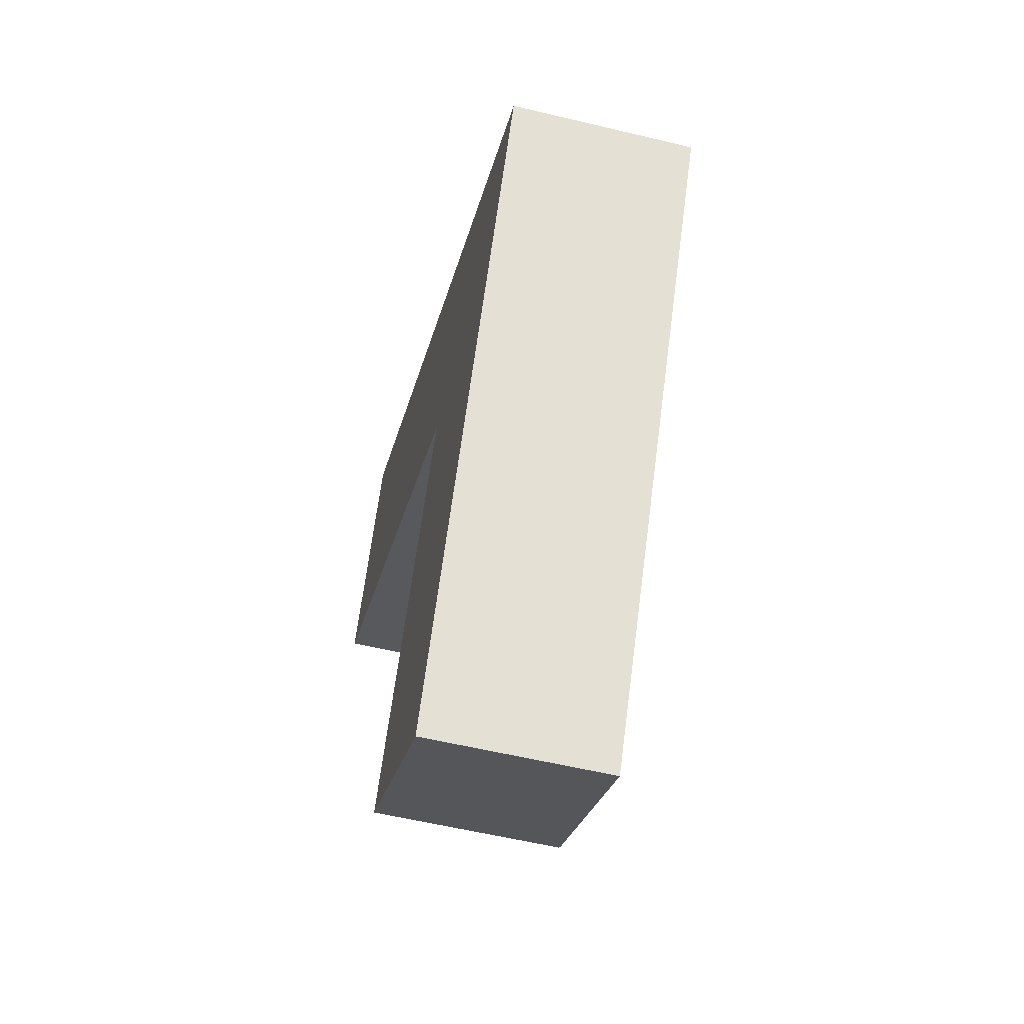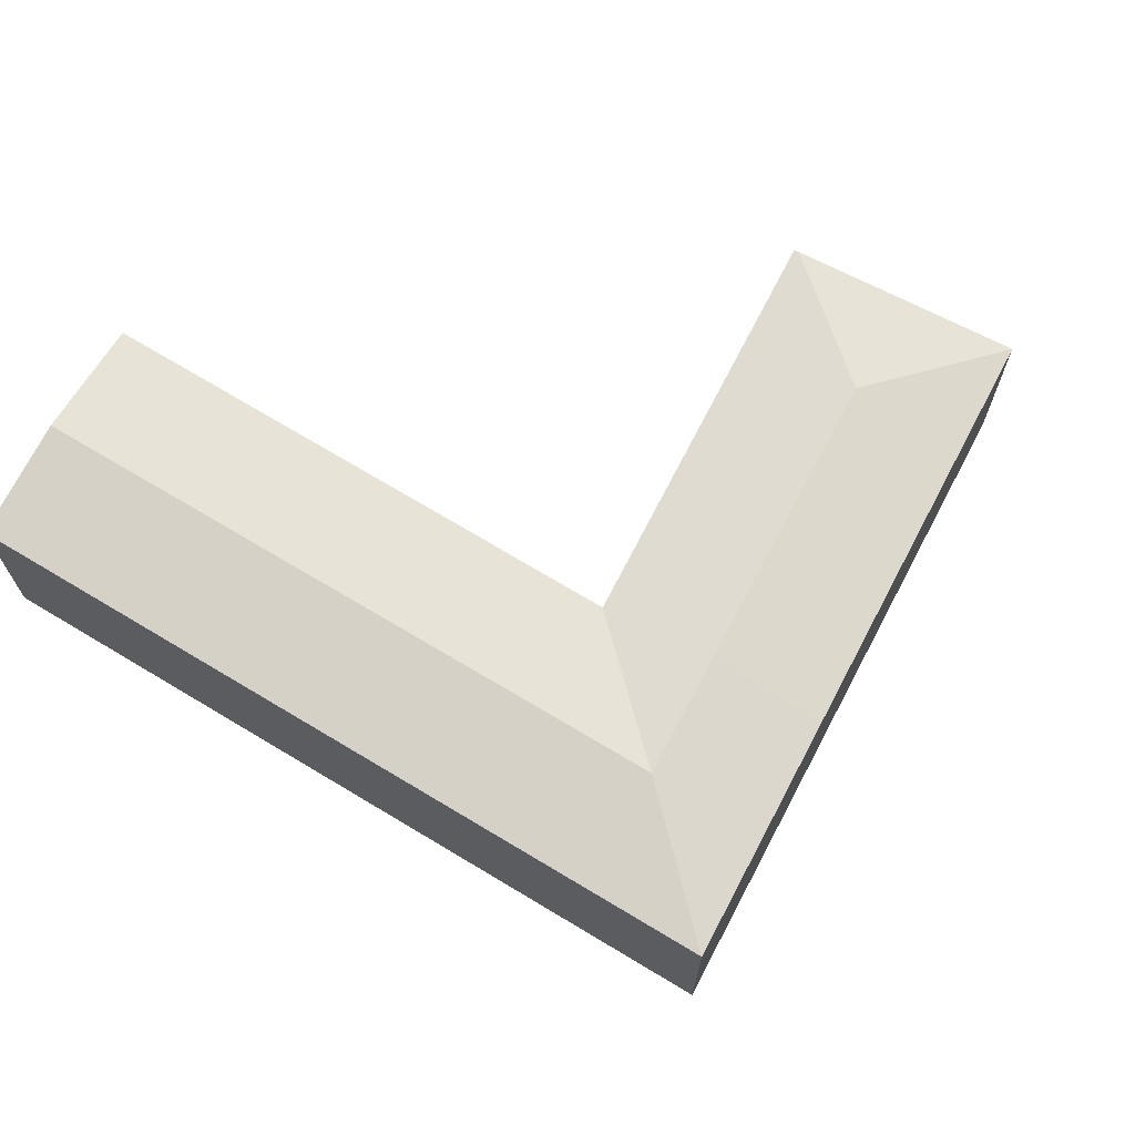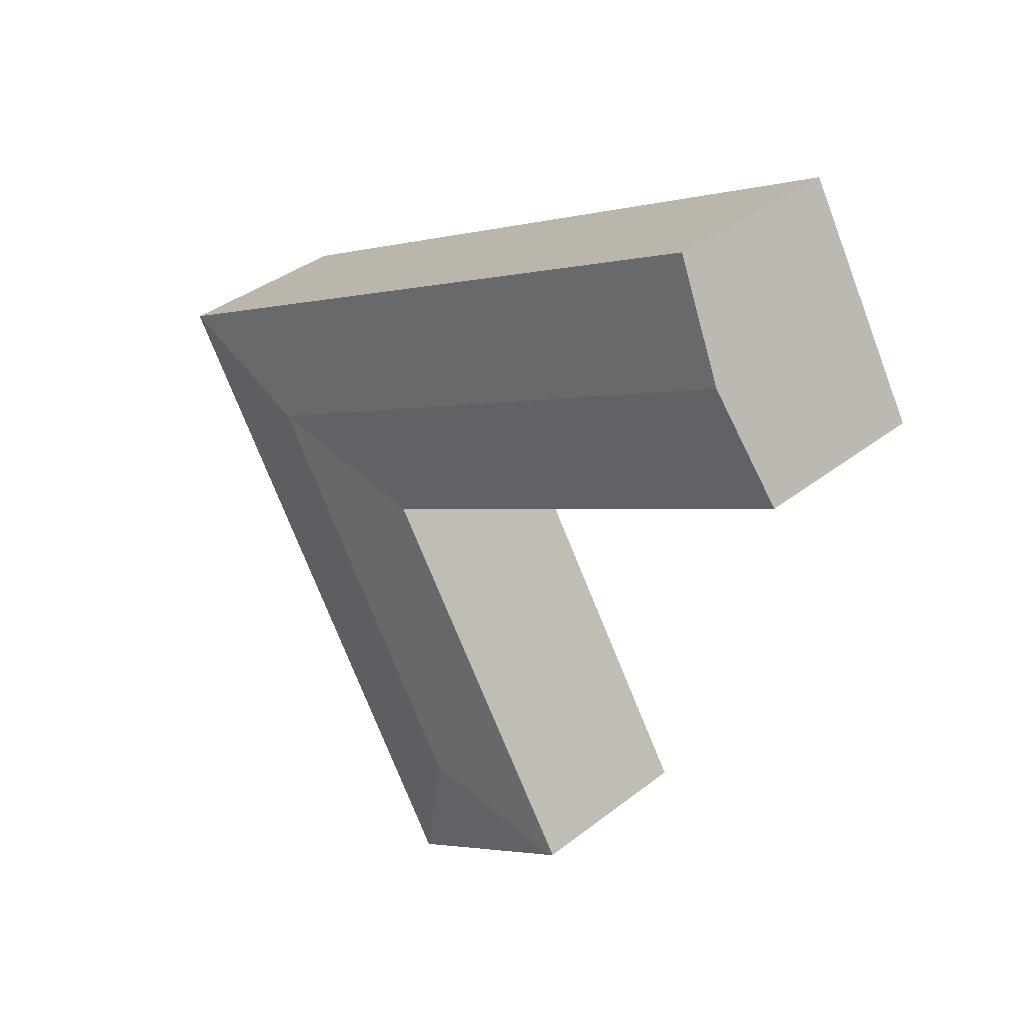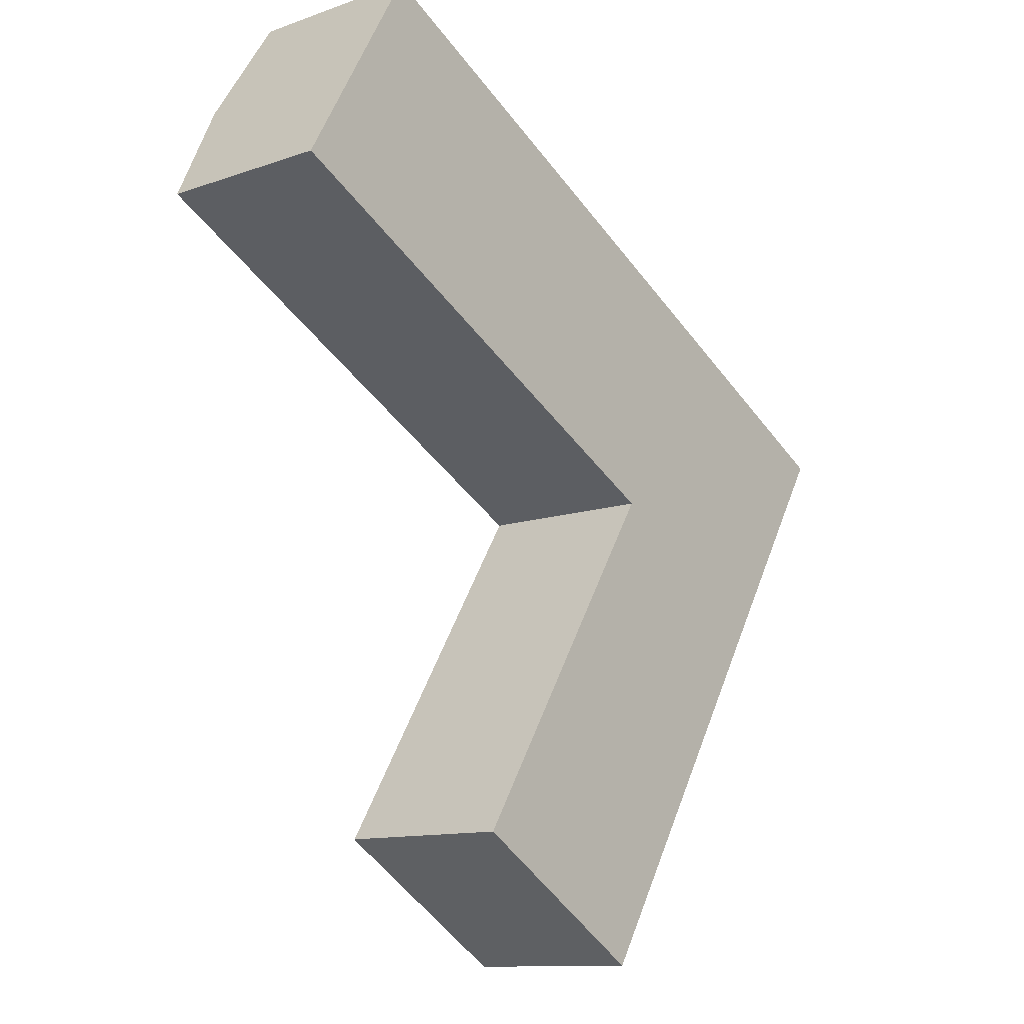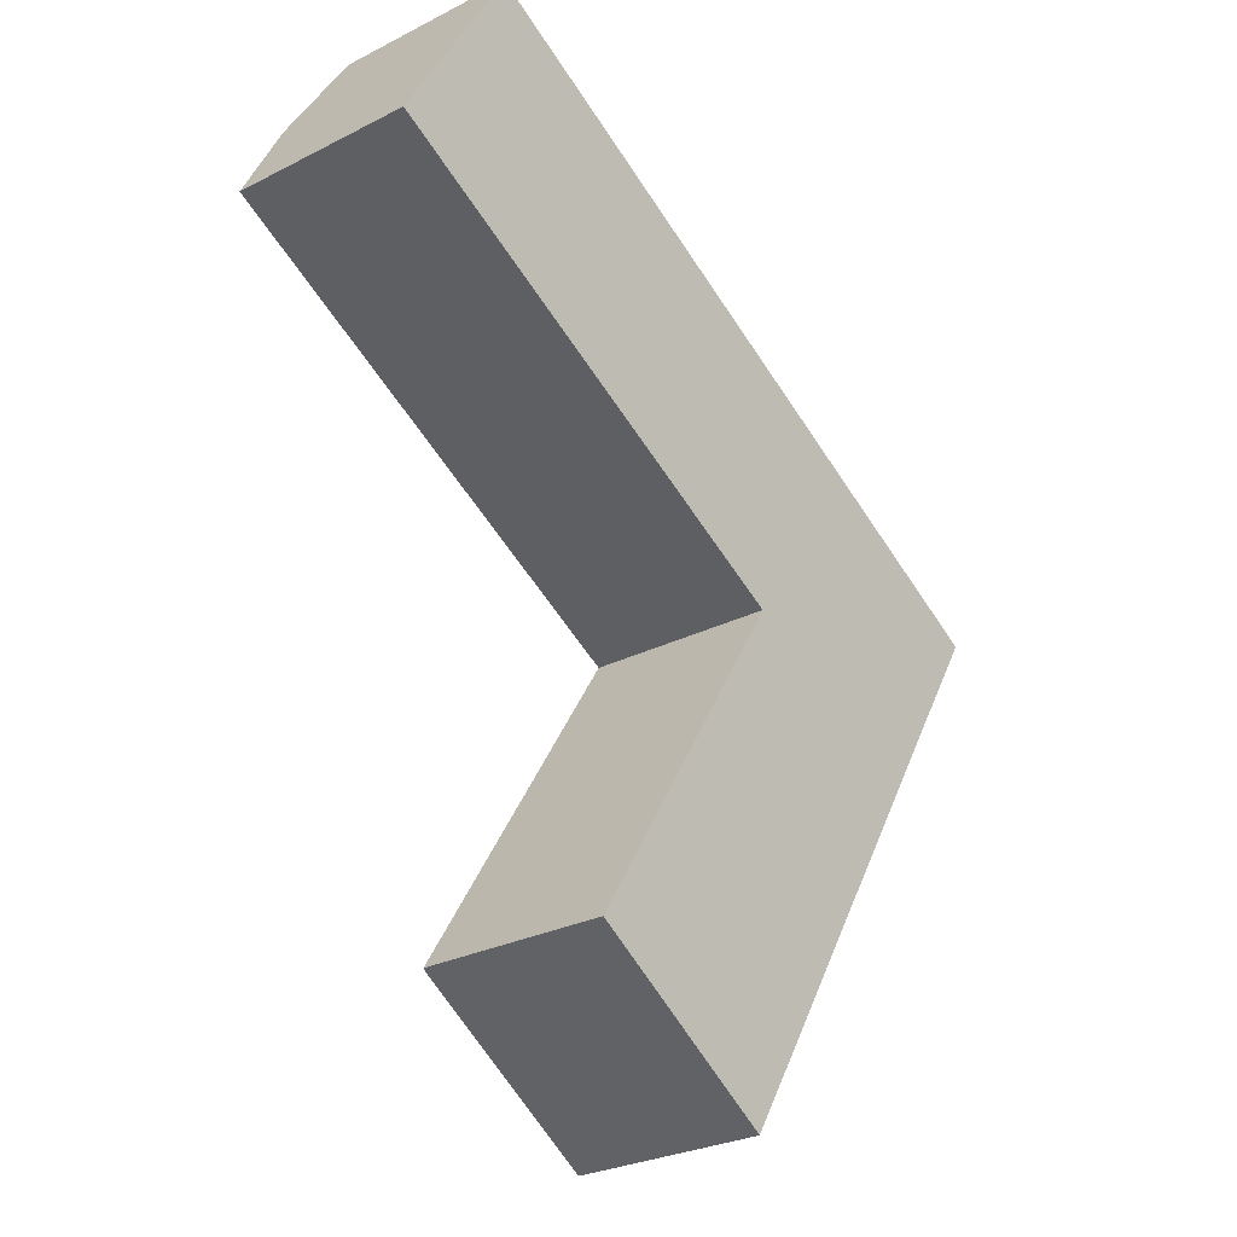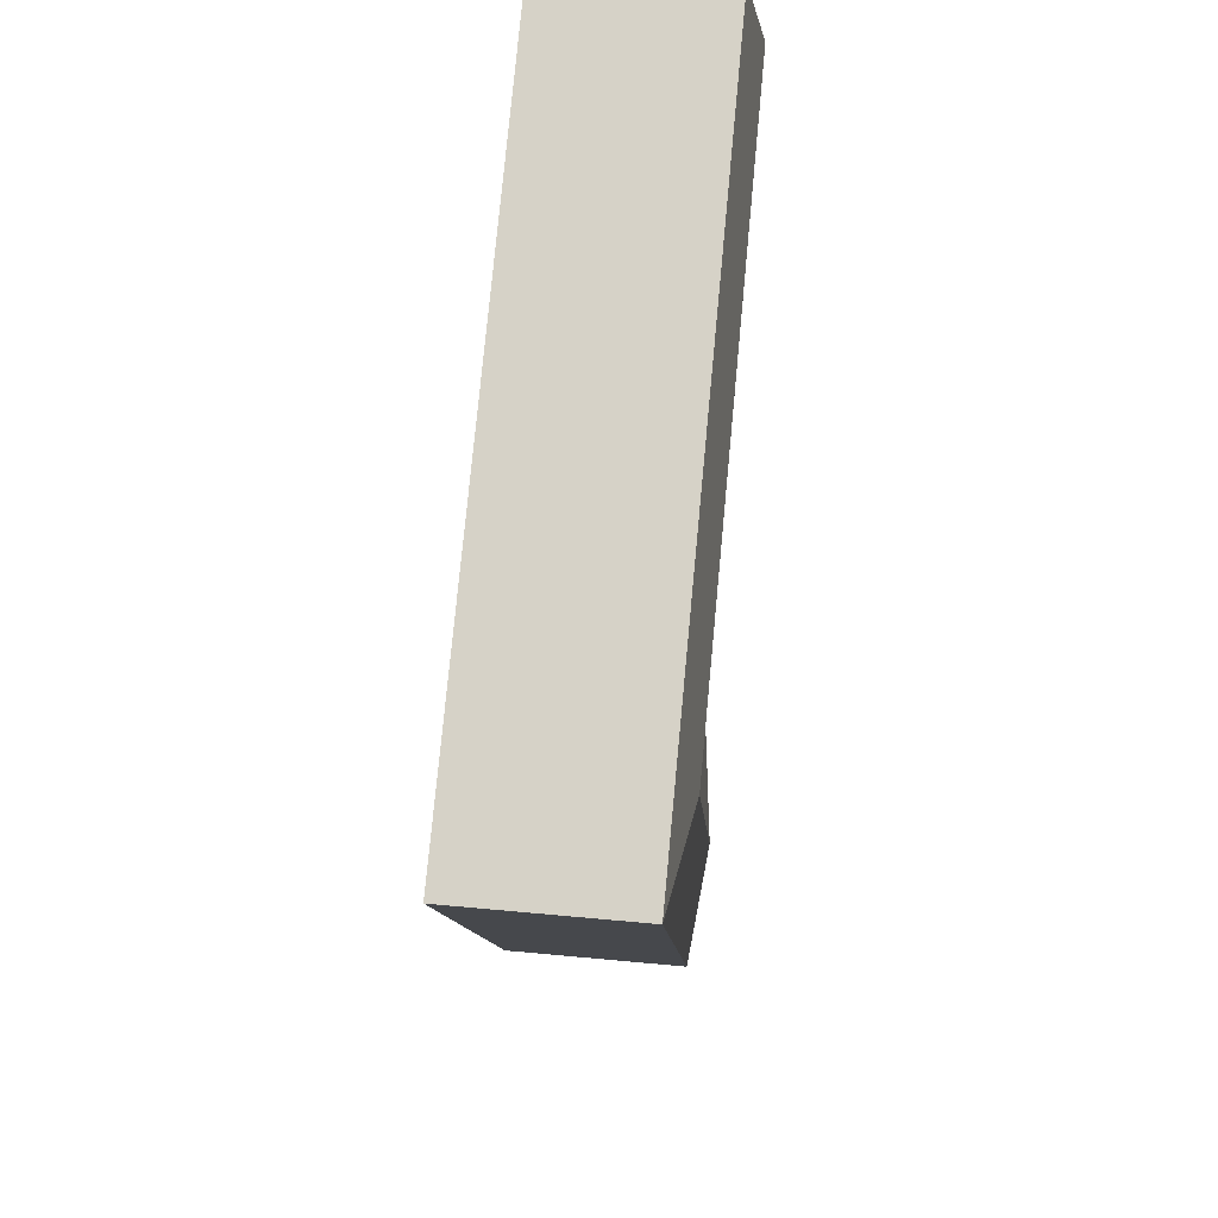
<metadata>
{"format":"obj","ext":"obj","renderer":"f3d","projection":"perspective","resolution":1024,"background":"white","views":[{"elev":-56.7,"azim":75.9,"up":"+Z"},{"elev":69.8,"azim":59.2,"up":"+Y"},{"elev":37.0,"azim":-135.2,"up":"+Z"},{"elev":-11.7,"azim":-49.7,"up":"+Z"},{"elev":-27.5,"azim":-51.8,"up":"+Z"},{"elev":48.5,"azim":96.1,"up":"+Z"}]}
</metadata>
<code>
v  10.01 3.098 -3.229
v  9.314 2.855 -0.768
v  12.55 2.855 -2.498
v  8.351 3.098 -2.341
v  1.842 2.855 3.225
v  0.929 3.098 1.626
v  6.526 3.098 -8.928
v  10.57 2.856 -5.729
v  7.109 2.856 -11.39
v  8.999 3.098 -4.888
v  4.082 2.856 -9.507
v  7.426 2.856 -4.047
v  4.017 2.845 -9.467
v  7.482 2.856 -3.957
v  7.391 2.856 -3.909
v  0 2.851 1.746e-16
v  7.109 6.974e-16 -11.39
v  4.082 5.821e-16 -9.507
v  4.017 5.797e-16 -9.467
v  7.482 2.423e-16 -3.957
v  0 0 0
v  7.391 2.394e-16 -3.909
v  7.426 2.478e-16 -4.047
v  1.842 -1.975e-16 3.225
v  0.929 -9.956e-17 1.626
v  9.314 4.703e-17 -0.768
v  12.55 1.53e-16 -2.498
v  10.57 3.508e-16 -5.729
g defaultobject
f 1 2 3
f 2 1 4
f 2 4 5
f 5 4 6
f 7 8 9
f 8 7 10
f 8 10 3
f 3 10 1
f 7 9 11
f 12 11 13
f 11 12 7
f 7 12 10
f 10 12 14
f 10 14 1
f 14 4 1
f 4 14 15
f 4 15 16
f 4 16 6
f 17 11 9
f 11 17 18
f 11 18 13
f 13 18 19
f 20 15 14
f 15 20 16
f 16 20 21
f 21 20 22
f 19 12 13
f 12 19 23
f 12 23 14
f 14 23 20
f 21 6 16
f 6 21 5
f 5 21 24
f 24 21 25
f 24 2 5
f 2 24 26
f 2 26 3
f 3 26 27
f 8 17 9
f 17 8 28
f 28 8 3
f 28 3 27
f 26 28 27
f 28 26 24
f 28 24 25
f 28 25 20
f 20 25 21
f 20 21 22
f 20 17 28
f 17 20 23
f 17 23 18
f 18 23 19

</code>
